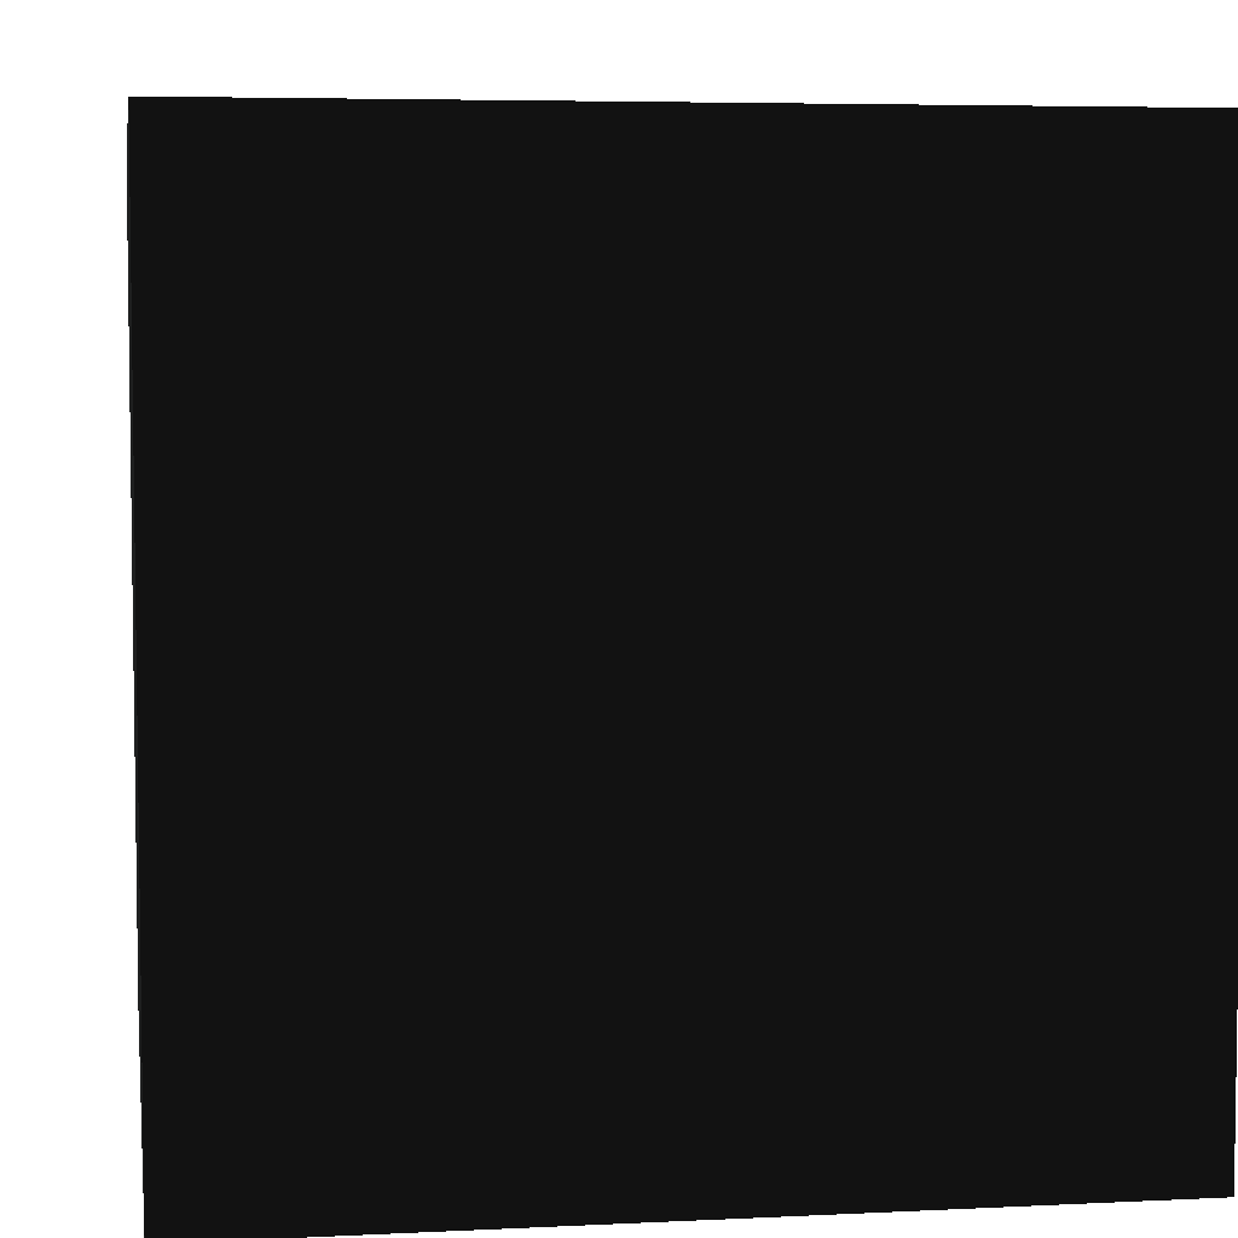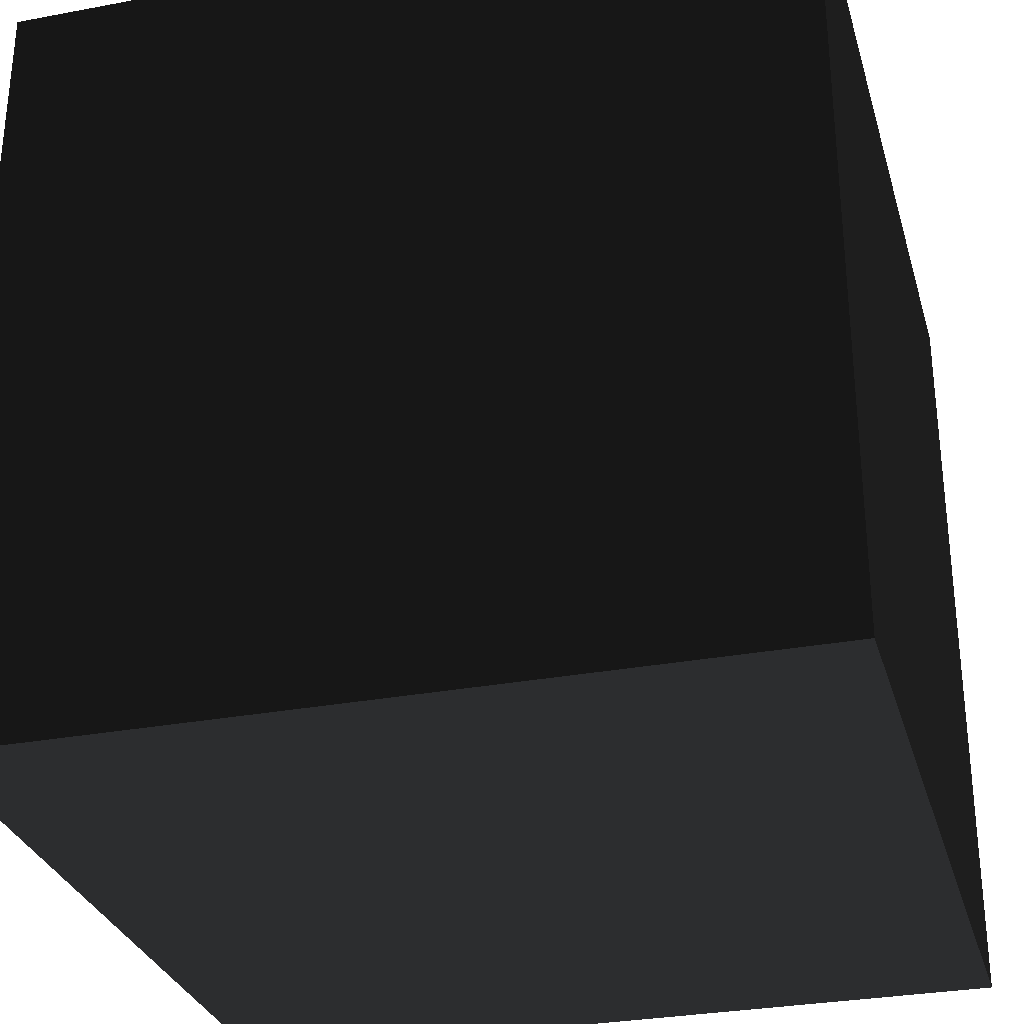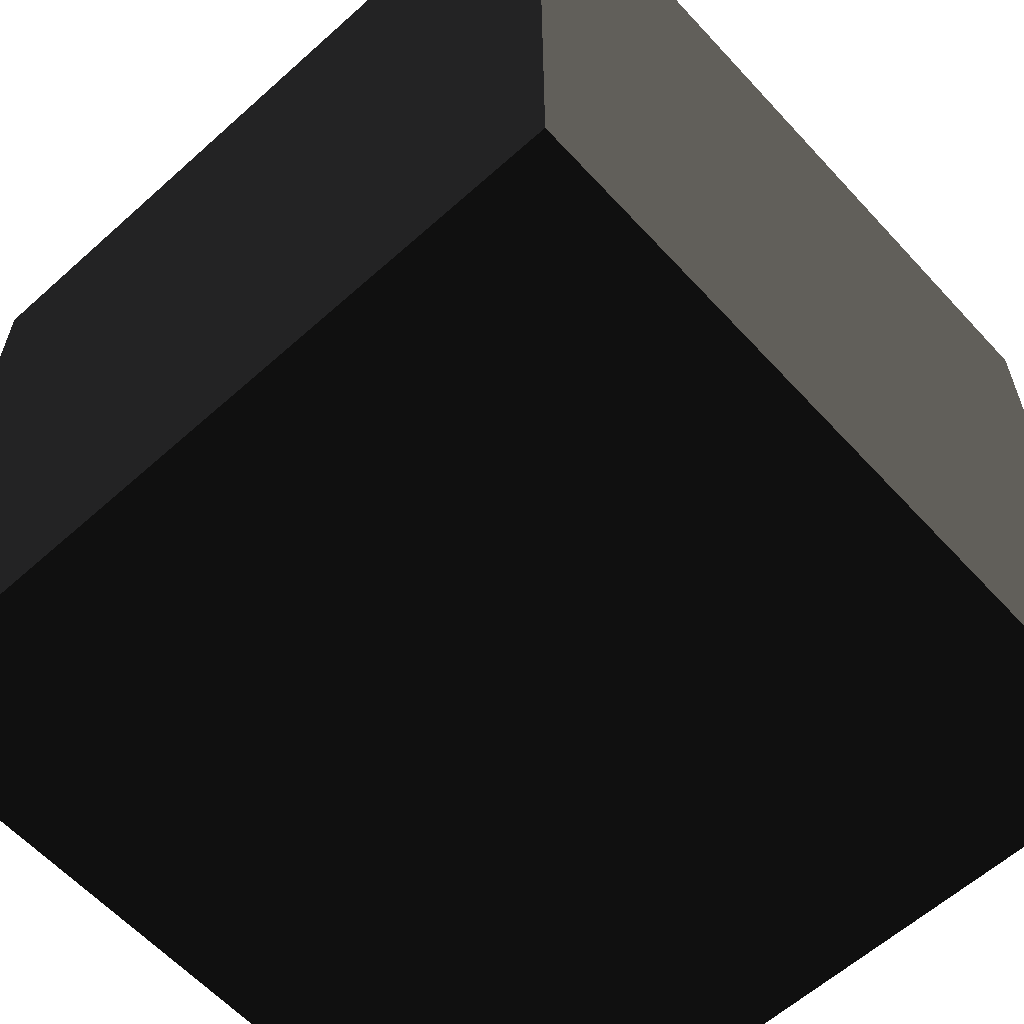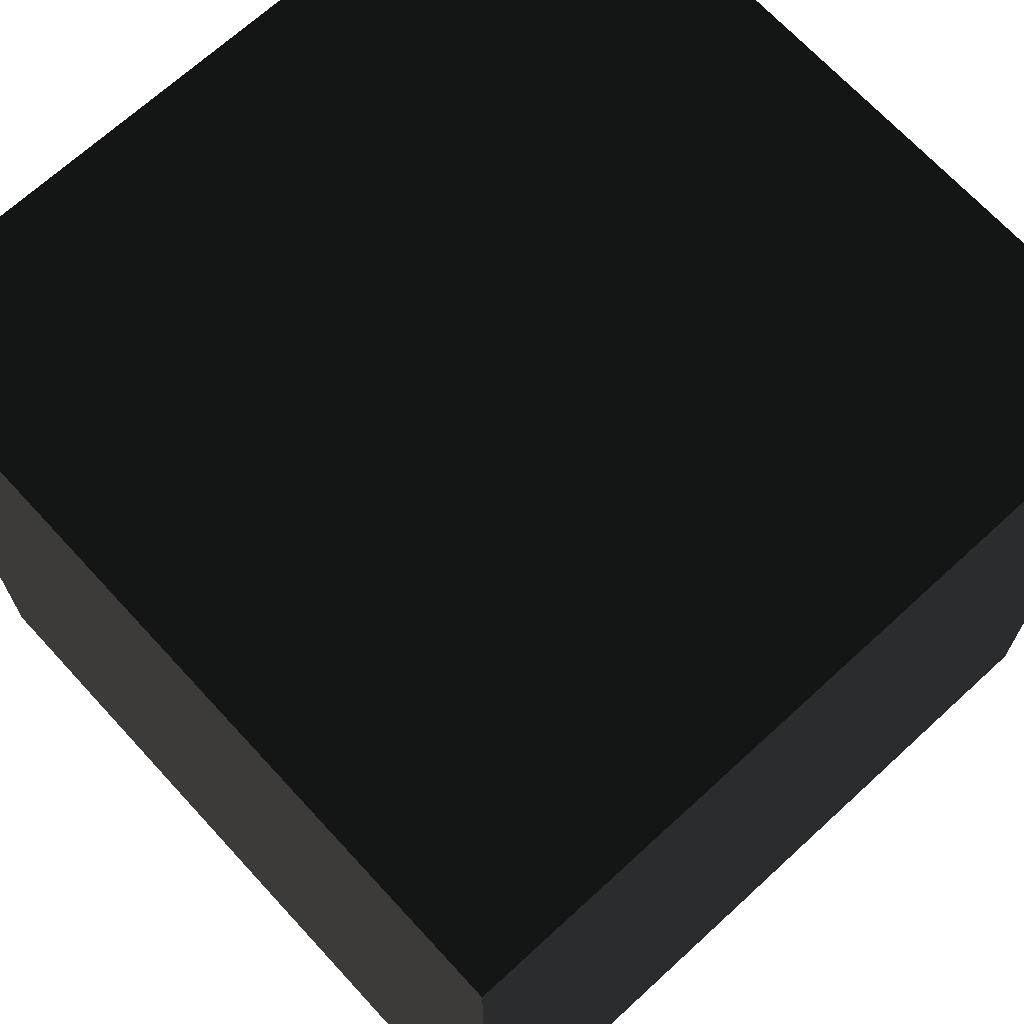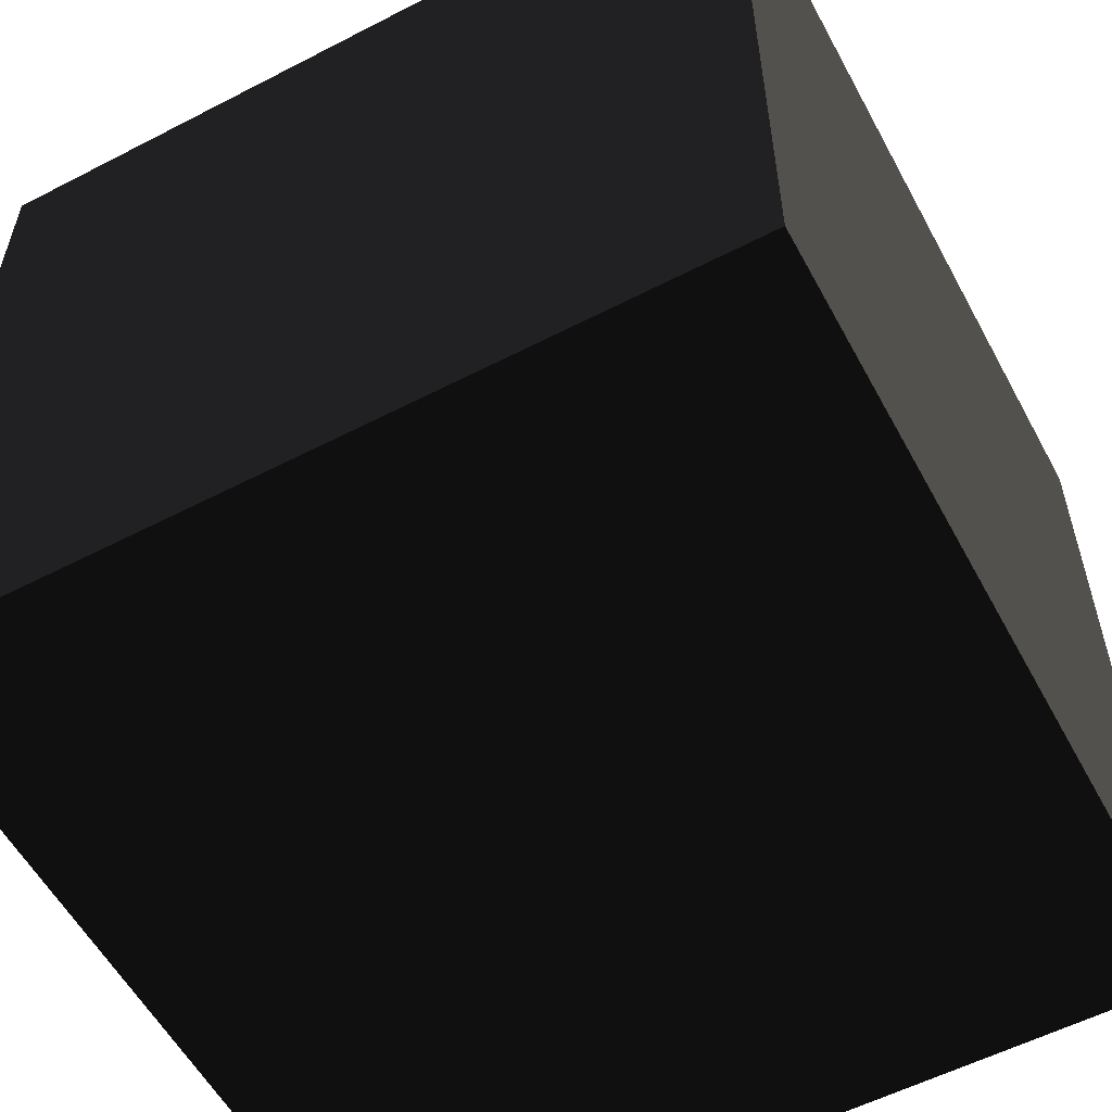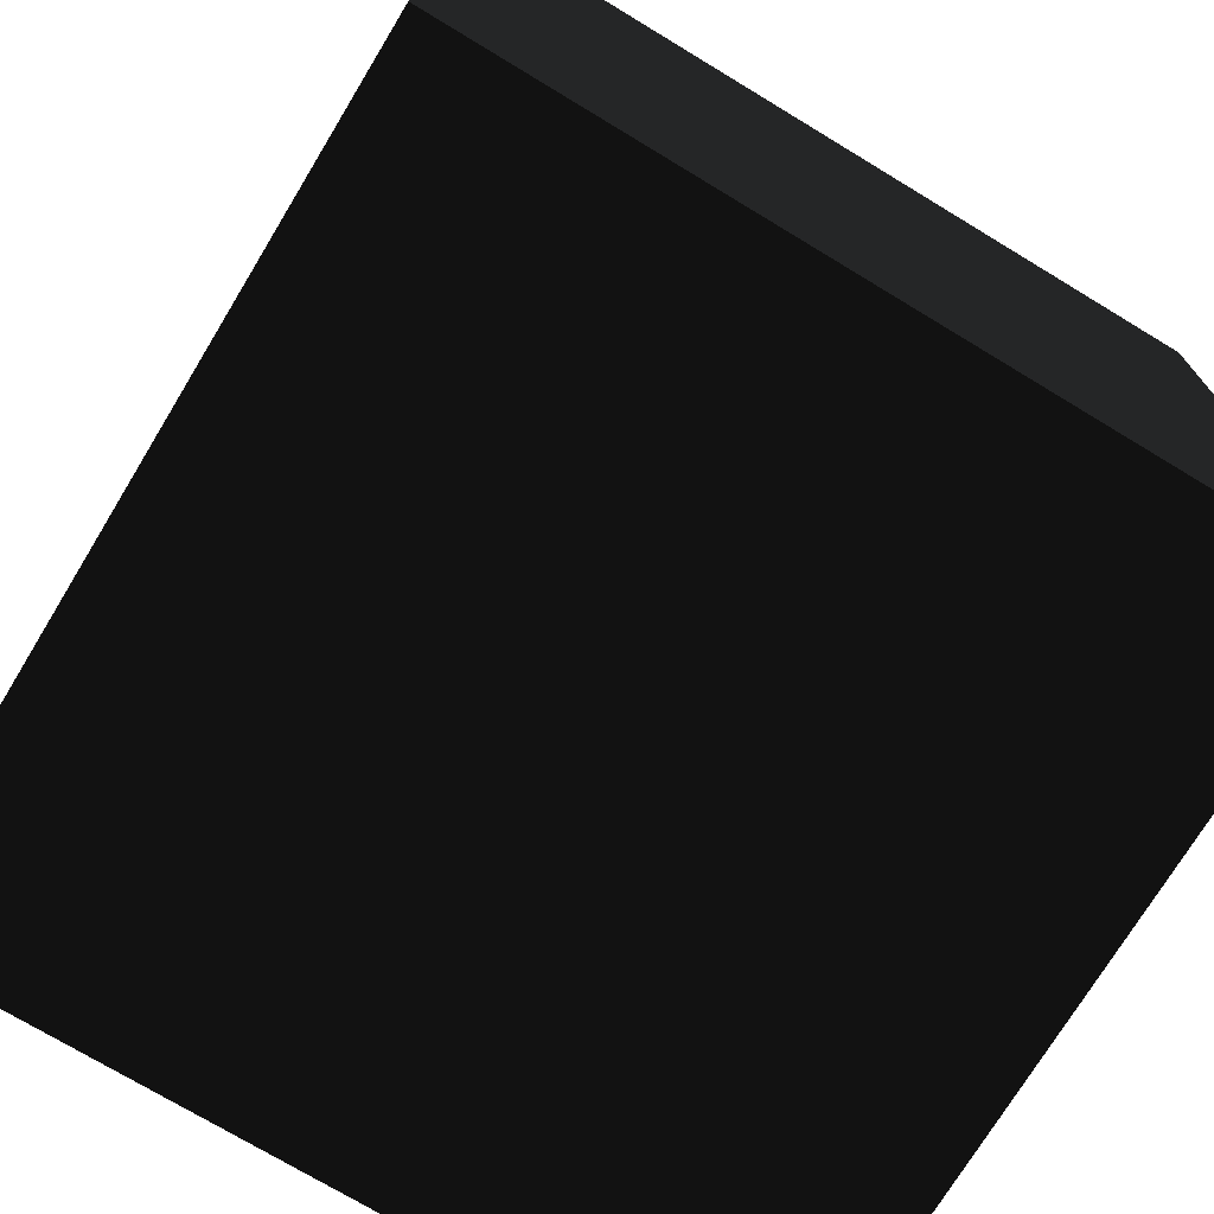
<metadata>
{"format":"obj","ext":"obj","renderer":"f3d","projection":"perspective","resolution":1024,"background":"white","views":[{"elev":5.3,"azim":81.2,"up":"+Y"},{"elev":-30.3,"azim":15.3,"up":"+Z"},{"elev":-60.7,"azim":-47.6,"up":"+Y"},{"elev":69.0,"azim":-42.6,"up":"+Y"},{"elev":-56.8,"azim":-61.7,"up":"+Y"},{"elev":-73.3,"azim":-121.2,"up":"+Y"}]}
</metadata>
<code>
v 2 4.25 -2 0.498 0.498 0.498 #0.502
v 2 0.25 -2 0.498 0.498 0.498 #0.502
v -2 4.25 -2 0.498 0.498 0.498 #0.502
v 2 0.25 -2 0.498 0.498 0.498 #0.502
v -2 0.25 -2 0.498 0.498 0.498 #0.502
v -2 4.25 -2 0.498 0.498 0.498 #0.502
v 2 4.25 2 0.498 0.498 0.498 #0.502
v -2 4.25 2 0.498 0.498 0.498 #0.502
v 2 0.25 2 0.498 0.498 0.498 #0.502
v -2 4.25 2 0.498 0.498 0.498 #0.502
v -2 0.25 2 0.498 0.498 0.498 #0.502
v 2 0.25 2 0.498 0.498 0.498 #0.502
v -2 4.25 2 0.498 0.498 0.498 #0.502
v 2 4.25 2 0.498 0.498 0.498 #0.502
v -2 4.25 -2 0.498 0.498 0.498 #0.502
v 2 4.25 2 0.498 0.498 0.498 #0.502
v 2 4.25 -2 0.498 0.498 0.498 #0.502
v -2 4.25 -2 0.498 0.498 0.498 #0.502
v -2 0.25 -2 0.498 0.498 0.498 #0.502
v -2 0.25 2 0.498 0.498 0.498 #0.502
v -2 4.25 -2 0.498 0.498 0.498 #0.502
v -2 0.25 2 0.498 0.498 0.498 #0.502
v -2 4.25 2 0.498 0.498 0.498 #0.502
v -2 4.25 -2 0.498 0.498 0.498 #0.502
v 2 0.25 2 0.498 0.498 0.498 #0.502
v -2 0.25 2 0.498 0.498 0.498 #0.502
v 2 0.25 -2 0.498 0.498 0.498 #0.502
v -2 0.25 2 0.498 0.498 0.498 #0.502
v -2 0.25 -2 0.498 0.498 0.498 #0.502
v 2 0.25 -2 0.498 0.498 0.498 #0.502
v 2 4.25 2 0.498 0.498 0.498 #0.502
v 2 0.25 2 0.498 0.498 0.498 #0.502
v 2 4.25 -2 0.498 0.498 0.498 #0.502
v 2 0.25 2 0.498 0.498 0.498 #0.502
v 2 0.25 -2 0.498 0.498 0.498 #0.502
v 2 4.25 -2 0.498 0.498 0.498 #0.502
f 1 2 3
f 4 5 6
f 7 8 9
f 10 11 12
f 13 14 15
f 16 17 18
f 19 20 21
f 22 23 24
f 25 26 27
f 28 29 30
f 31 32 33
f 34 35 36

</code>
